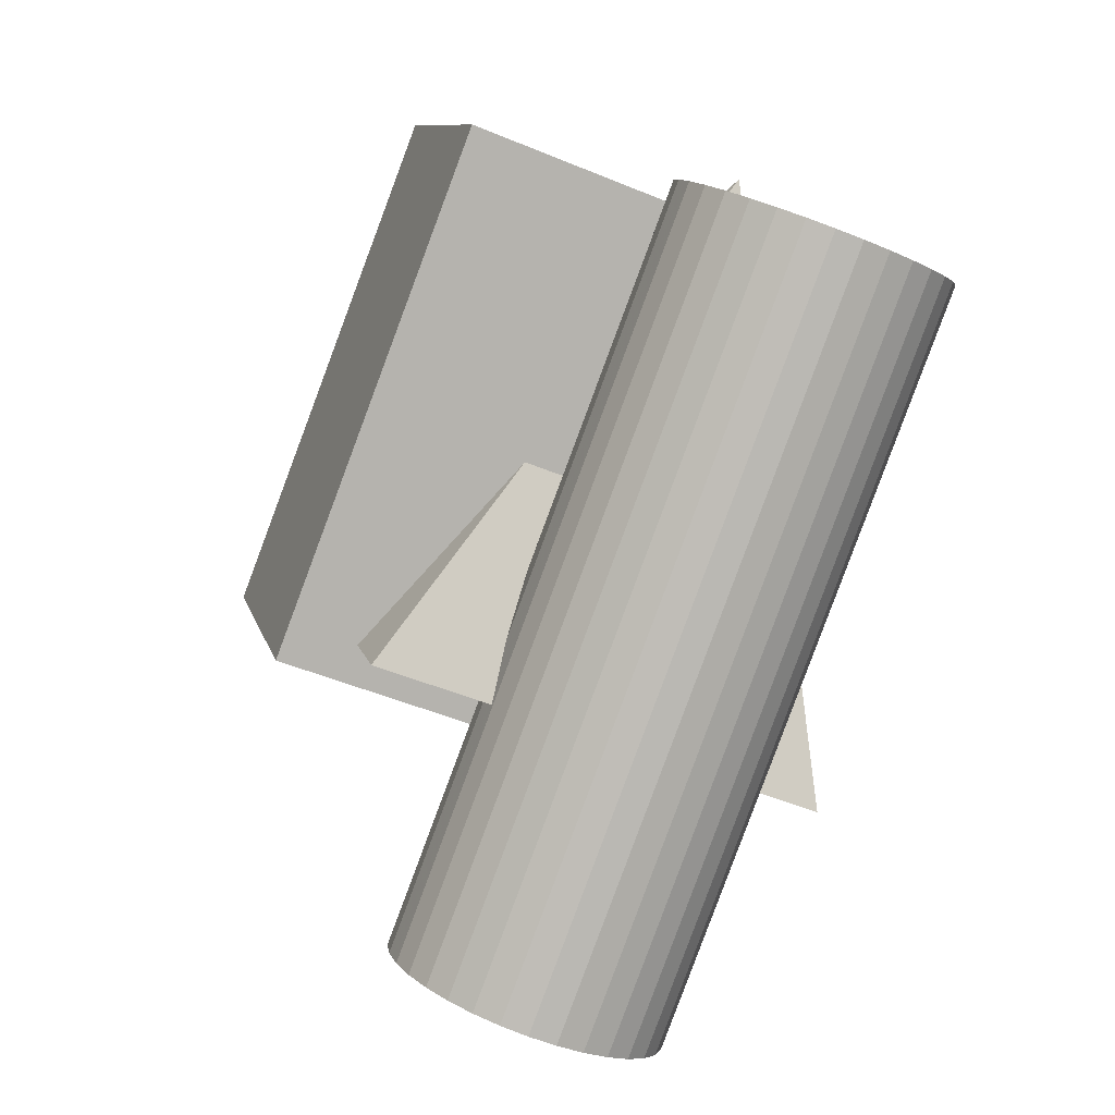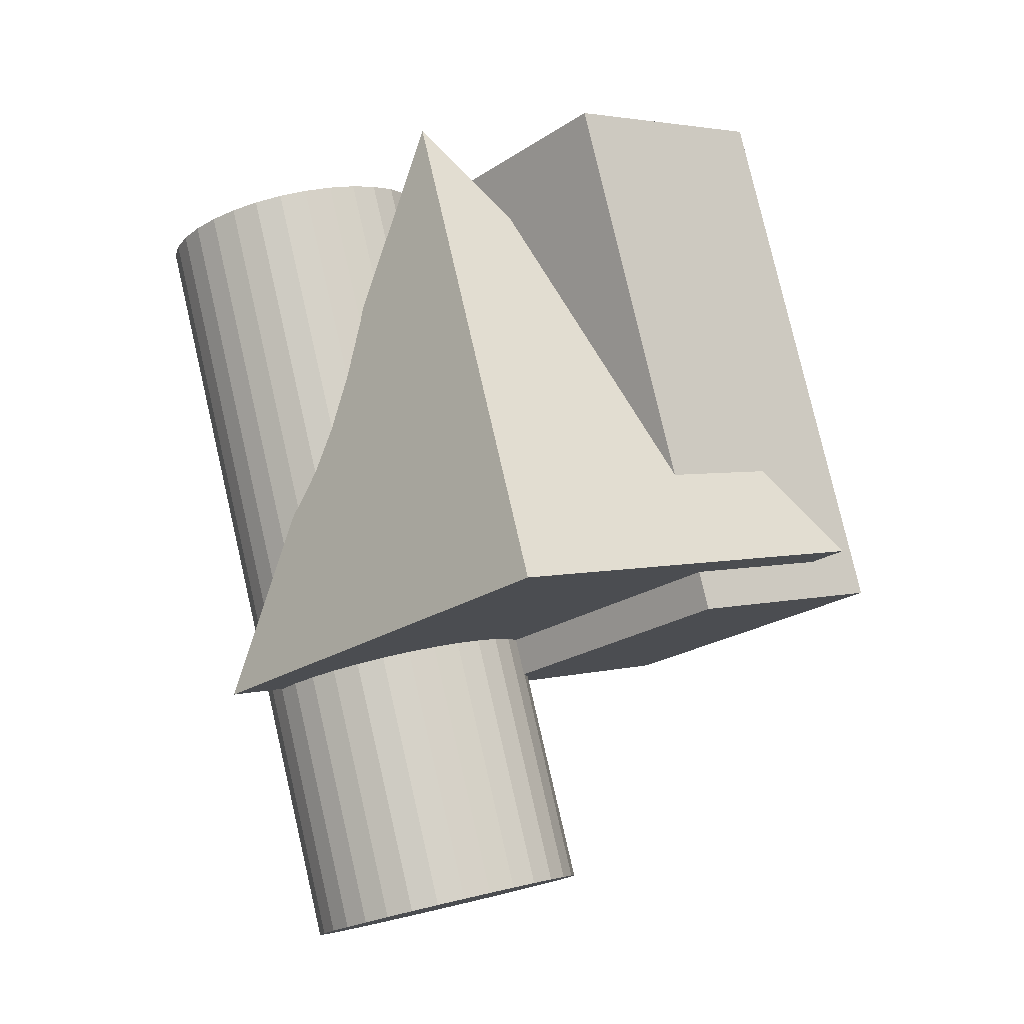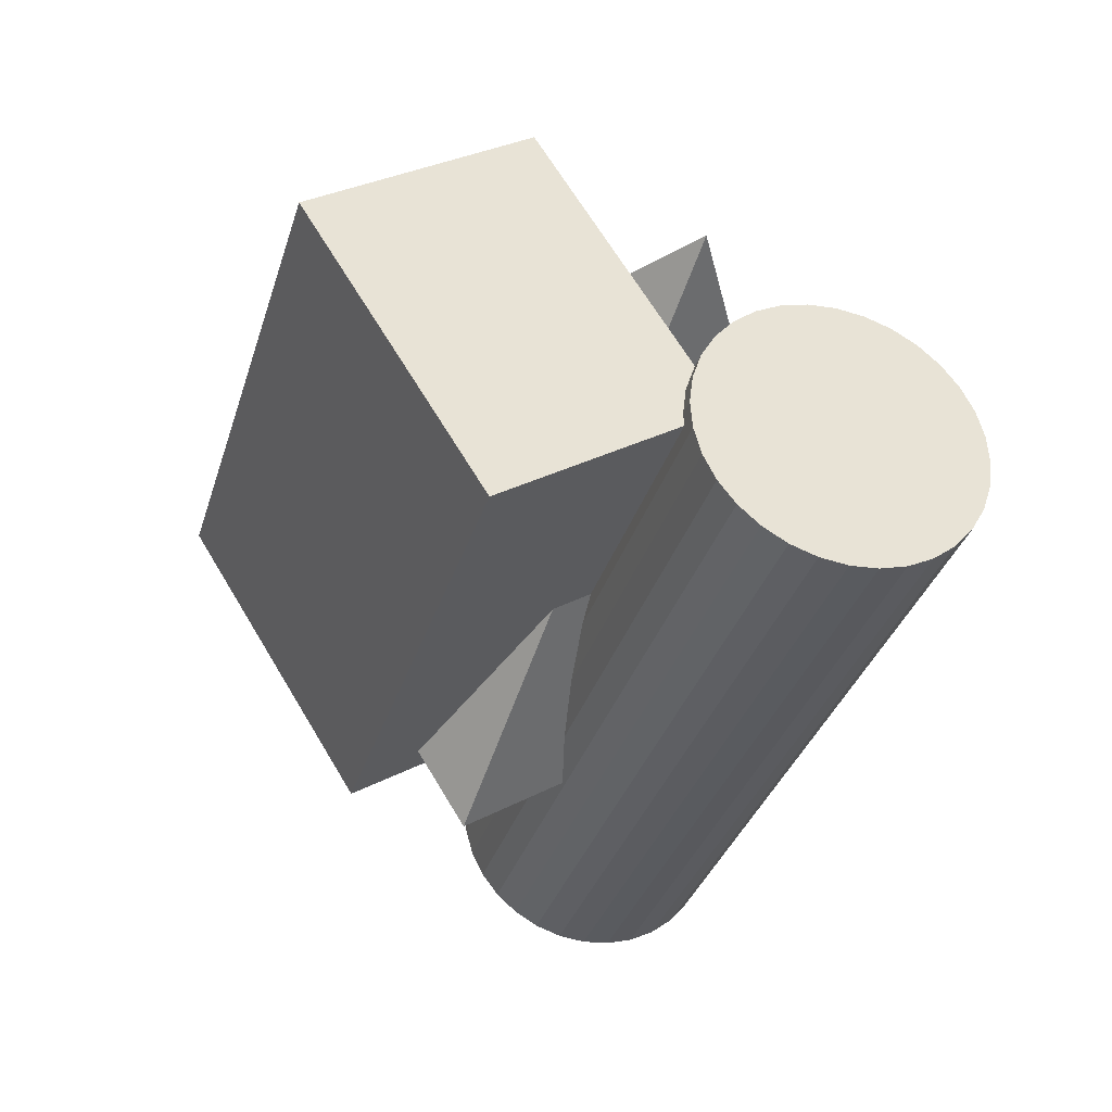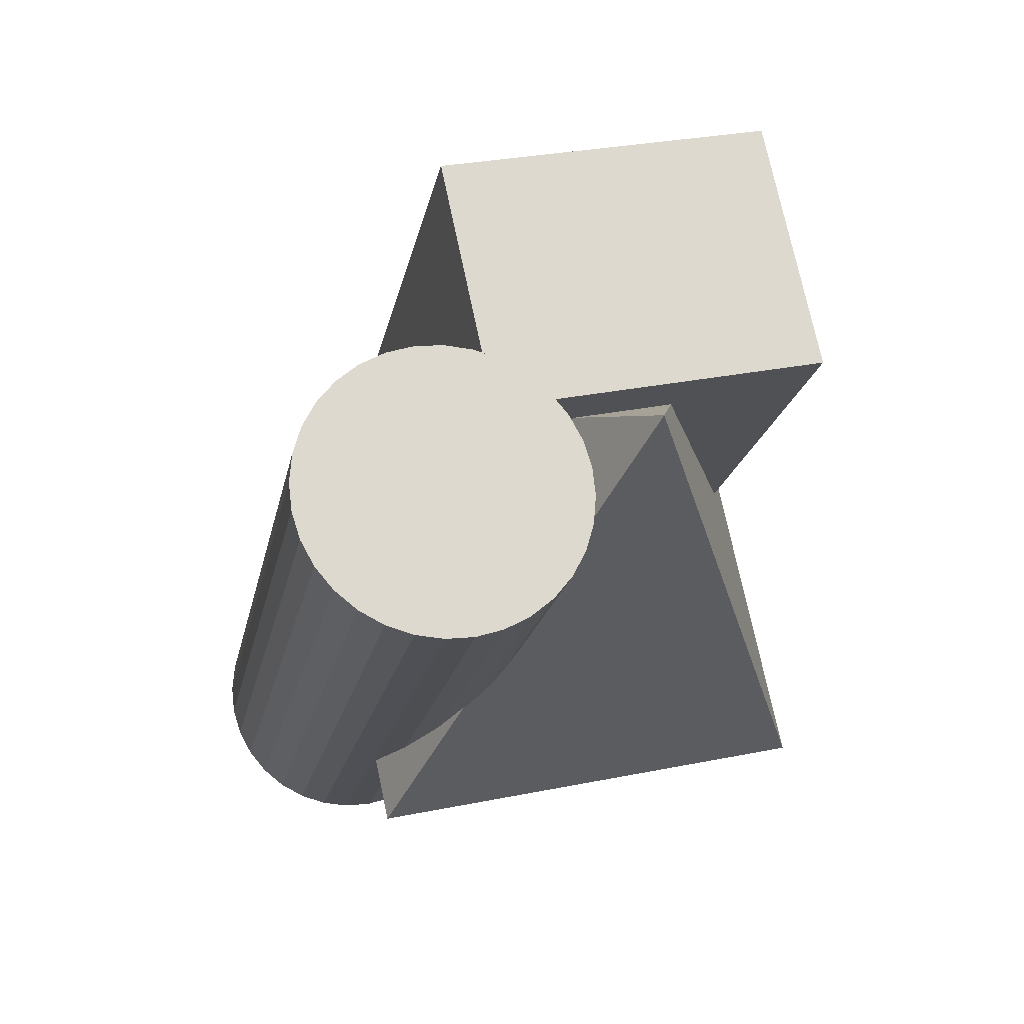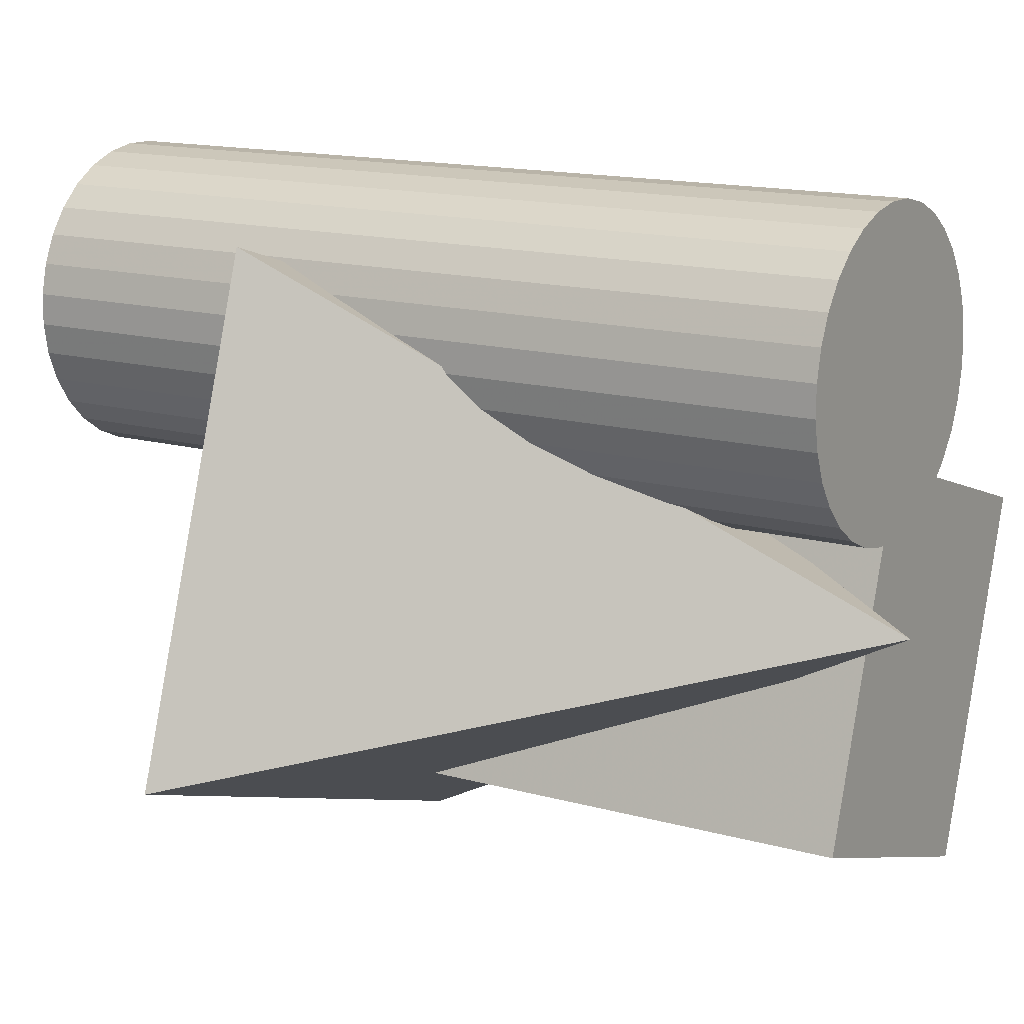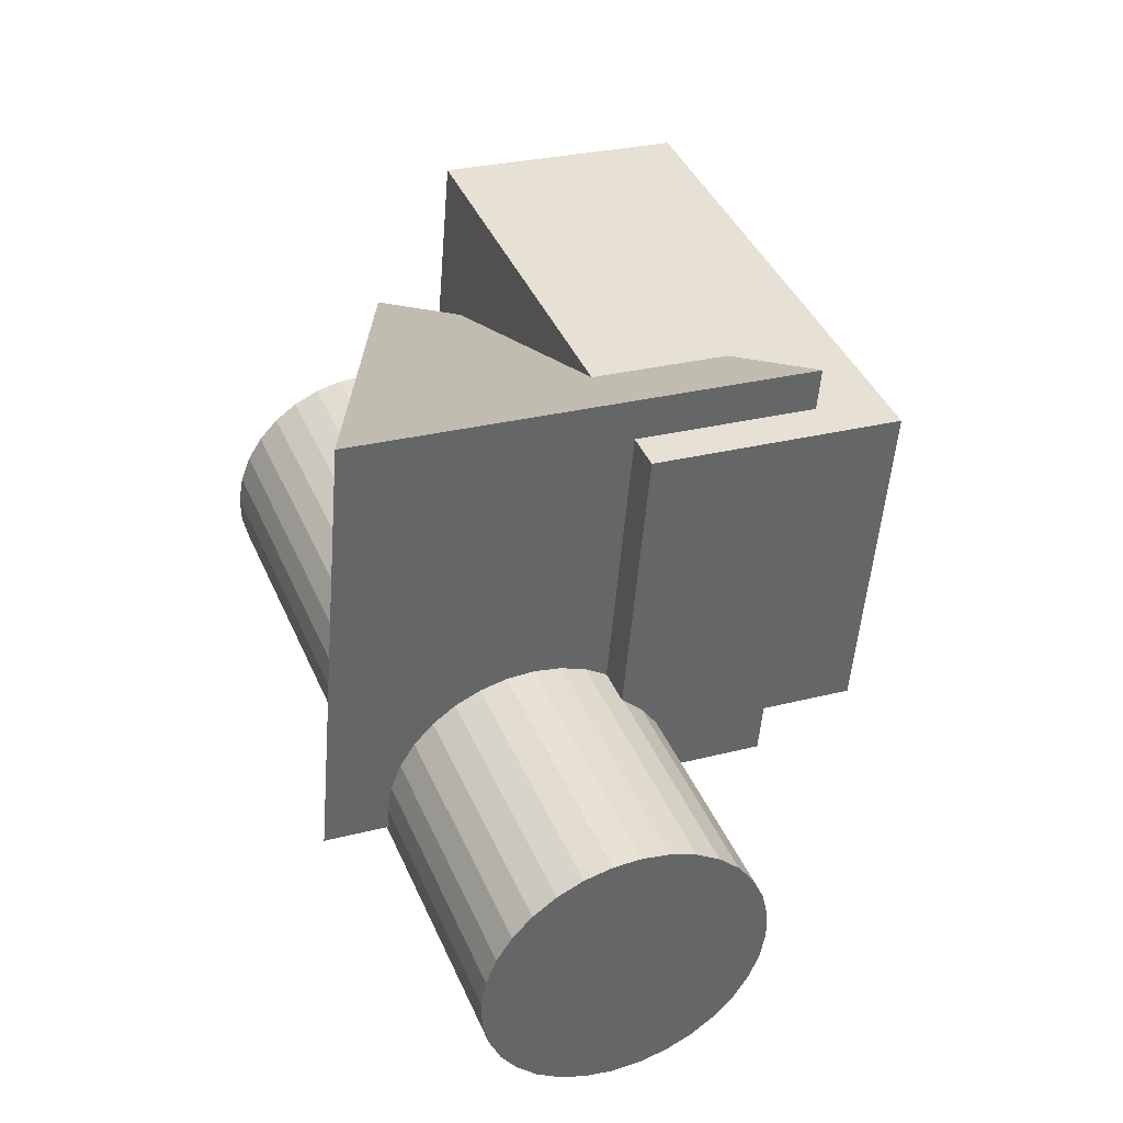
<metadata>
{"format":"obj","ext":"obj","renderer":"f3d","projection":"perspective","resolution":1024,"background":"white","views":[{"elev":15.3,"azim":-38.0,"up":"+Y"},{"elev":-29.4,"azim":113.1,"up":"+Y"},{"elev":72.4,"azim":-56.4,"up":"+Y"},{"elev":51.1,"azim":49.5,"up":"+Y"},{"elev":23.1,"azim":99.6,"up":"+Z"},{"elev":-57.2,"azim":150.0,"up":"+Y"}]}
</metadata>
<code>
v 0.6801 -0.6838 -0.3884
v -0.0193 -0.3634 -0.754
v -0.3833 -0.284 0.01186
v 0.316 -0.6044 0.3775
v 0.5345 0.457 -0.1023
v 0.1951 -0.5473 -0.546
v 0.5679 0.3612 -0.463
v -0.06388 -0.4908 -0.001185
v 0.3089 0.4177 0.0818
v -0.1836 -0.3738 -0.744
v 0.1892 0.5346 -0.661
v -0.4426 -0.3173 -0.1992
v -0.06973 0.5912 -0.1162
v -0.1545 -0.9085 0.1356
v -0.3671 -0.8111 0.02447
v 0.1726 0.5039 0.1446
v 0.3852 0.4065 0.2557
v -0.3846 -0.8082 0.07203
v 0.1551 0.5068 0.1921
v -0.3932 -0.8093 0.122
v 0.1464 0.5058 0.2421
v -0.3927 -0.8141 0.1726
v 0.1469 0.5009 0.2927
v -0.3831 -0.8225 0.2217
v 0.1566 0.4925 0.3418
v -0.3646 -0.8343 0.2675
v 0.1751 0.4807 0.3876
v -0.3381 -0.8489 0.3082
v 0.2016 0.4661 0.4283
v -0.3045 -0.8658 0.3423
v 0.2352 0.4492 0.4624
v -0.2651 -0.8843 0.3685
v 0.2745 0.4307 0.4886
v -0.2215 -0.9038 0.3857
v 0.3181 0.4112 0.5058
v -0.1754 -0.9235 0.3933
v 0.3643 0.3916 0.5134
v -0.1284 -0.9425 0.391
v 0.4113 0.3725 0.5111
v -0.08239 -0.9603 0.3789
v 0.4573 0.3547 0.499
v -0.03917 -0.9761 0.3574
v 0.5005 0.339 0.4775
v -0.0003926 -0.9892 0.3274
v 0.5393 0.3258 0.4475
v 0.03247 -0.9993 0.2901
v 0.5721 0.3157 0.4102
v 0.05814 -1.006 0.2468
v 0.5978 0.3091 0.3669
v 0.07565 -1.009 0.1992
v 0.6153 0.3063 0.3193
v 0.08431 -1.008 0.1492
v 0.624 0.3073 0.2693
v 0.0838 -1.003 0.09869
v 0.6235 0.3121 0.2188
v 0.07413 -0.9944 0.04958
v 0.6138 0.3206 0.1697
v 0.05567 -0.9827 0.003777
v 0.5953 0.3323 0.1239
v 0.02914 -0.9681 -0.03696
v 0.5688 0.347 0.08316
v -0.004445 -0.9512 -0.07106
v 0.5352 0.3639 0.04906
v -0.0438 -0.9326 -0.09722
v 0.4959 0.3824 0.0229
v -0.0874 -0.9132 -0.1144
v 0.4523 0.4019 0.005685
v -0.1336 -0.8935 -0.122
v 0.4061 0.4215 -0.001917
v -0.1806 -0.8744 -0.1197
v 0.3591 0.4406 0.0003821
v -0.2266 -0.8567 -0.1076
v 0.3131 0.4583 0.01249
v -0.2698 -0.8409 -0.08616
v 0.2699 0.4741 0.03396
v -0.3085 -0.8277 -0.05618
v 0.2311 0.4873 0.06394
v -0.3414 -0.8177 -0.01882
v 0.1983 0.4974 0.1013
f 1 2 5
f 2 3 5
f 3 4 5
f 4 1 5
f 1 4 3
f 1 3 2
f 7 9 6
f 10 7 6
f 6 9 8
f 8 10 6
f 7 13 9
f 11 7 10
f 11 13 7
f 9 13 8
f 12 10 8
f 8 13 12
f 12 11 10
f 13 11 12
f 15 14 18
f 15 18 16
f 16 18 19
f 16 19 17
f 18 14 20
f 18 20 19
f 19 20 21
f 19 21 17
f 20 14 22
f 20 22 21
f 21 22 23
f 21 23 17
f 22 14 24
f 22 24 23
f 23 24 25
f 23 25 17
f 24 14 26
f 24 26 25
f 25 26 27
f 25 27 17
f 26 14 28
f 26 28 27
f 27 28 29
f 27 29 17
f 28 14 30
f 28 30 29
f 29 30 31
f 29 31 17
f 30 14 32
f 30 32 31
f 31 32 33
f 31 33 17
f 32 14 34
f 32 34 33
f 33 34 35
f 33 35 17
f 34 14 36
f 34 36 35
f 35 36 37
f 35 37 17
f 36 14 38
f 36 38 37
f 37 38 39
f 37 39 17
f 38 14 40
f 38 40 39
f 39 40 41
f 39 41 17
f 40 14 42
f 40 42 41
f 41 42 43
f 41 43 17
f 42 14 44
f 42 44 43
f 43 44 45
f 43 45 17
f 44 14 46
f 44 46 45
f 45 46 47
f 45 47 17
f 46 14 48
f 46 48 47
f 47 48 49
f 47 49 17
f 48 14 50
f 48 50 49
f 49 50 51
f 49 51 17
f 50 14 52
f 50 52 51
f 51 52 53
f 51 53 17
f 52 14 54
f 52 54 53
f 53 54 55
f 53 55 17
f 54 14 56
f 54 56 55
f 55 56 57
f 55 57 17
f 56 14 58
f 56 58 57
f 57 58 59
f 57 59 17
f 58 14 60
f 58 60 59
f 59 60 61
f 59 61 17
f 60 14 62
f 60 62 61
f 61 62 63
f 61 63 17
f 62 14 64
f 62 64 63
f 63 64 65
f 63 65 17
f 64 14 66
f 64 66 65
f 65 66 67
f 65 67 17
f 66 14 68
f 66 68 67
f 67 68 69
f 67 69 17
f 68 14 70
f 68 70 69
f 69 70 71
f 69 71 17
f 70 14 72
f 70 72 71
f 71 72 73
f 71 73 17
f 72 14 74
f 72 74 73
f 73 74 75
f 73 75 17
f 74 14 76
f 74 76 75
f 75 76 77
f 75 77 17
f 76 14 78
f 76 78 77
f 77 78 79
f 77 79 17
f 78 14 15
f 78 15 79
f 79 15 16
f 79 16 17

</code>
